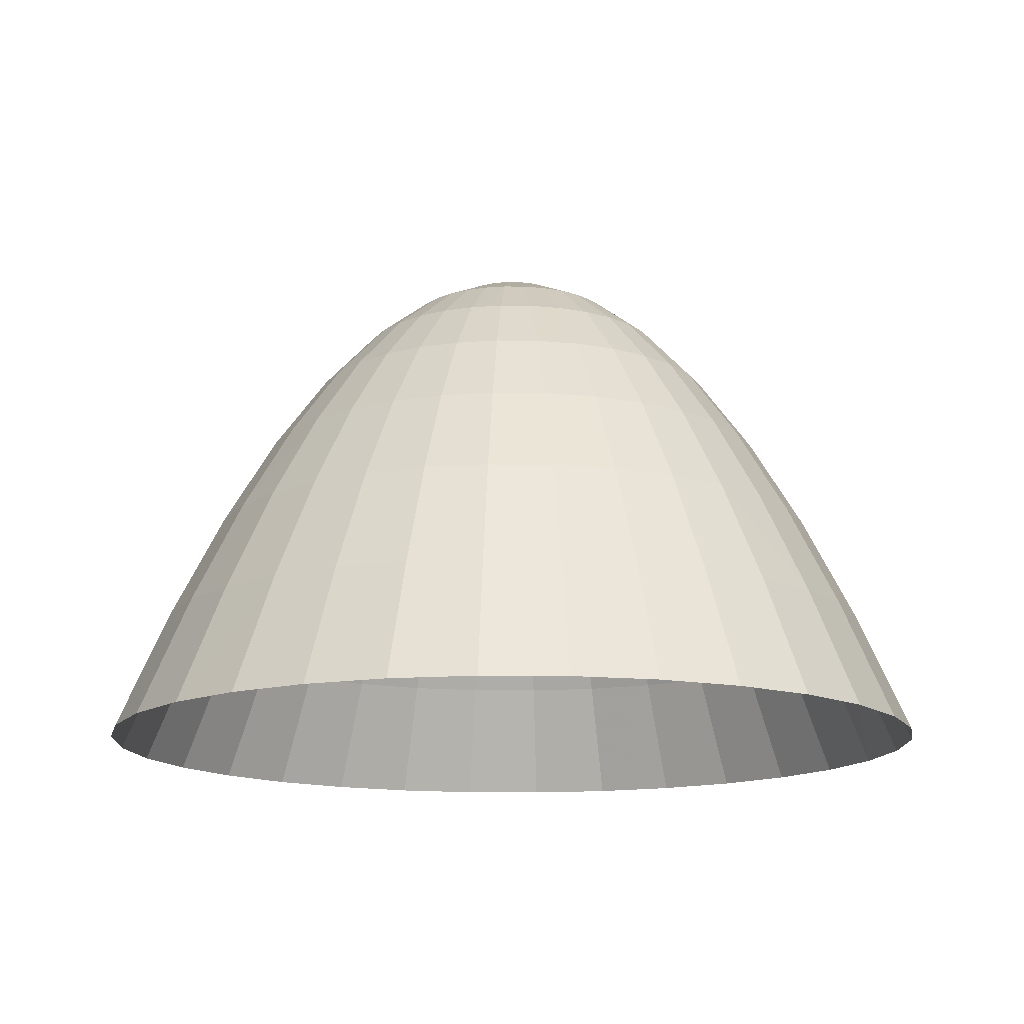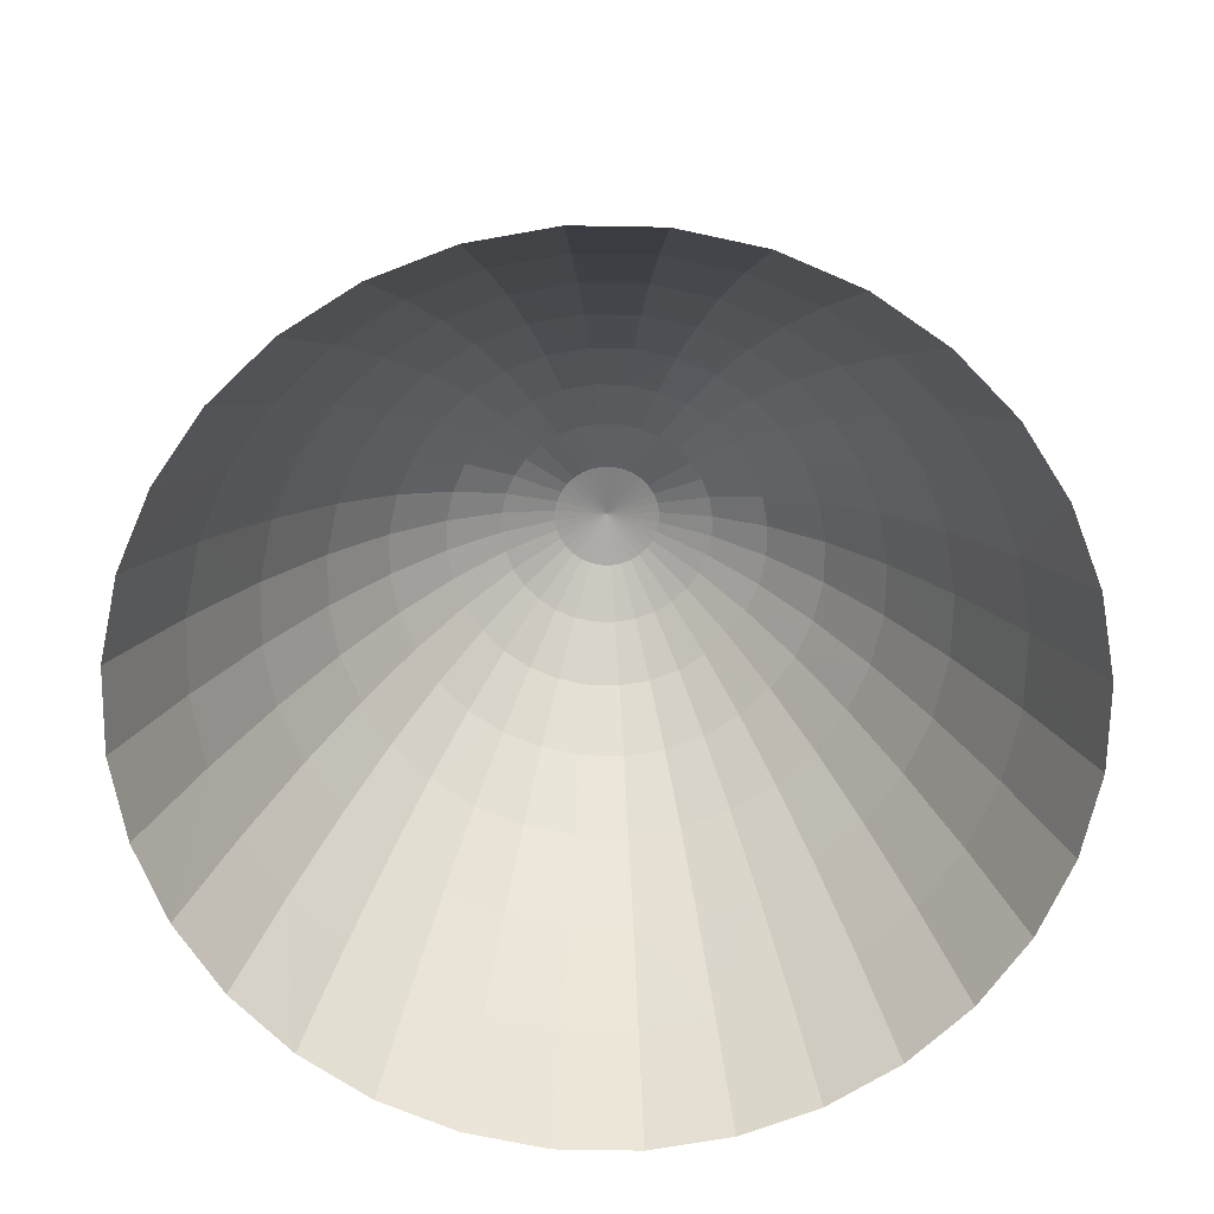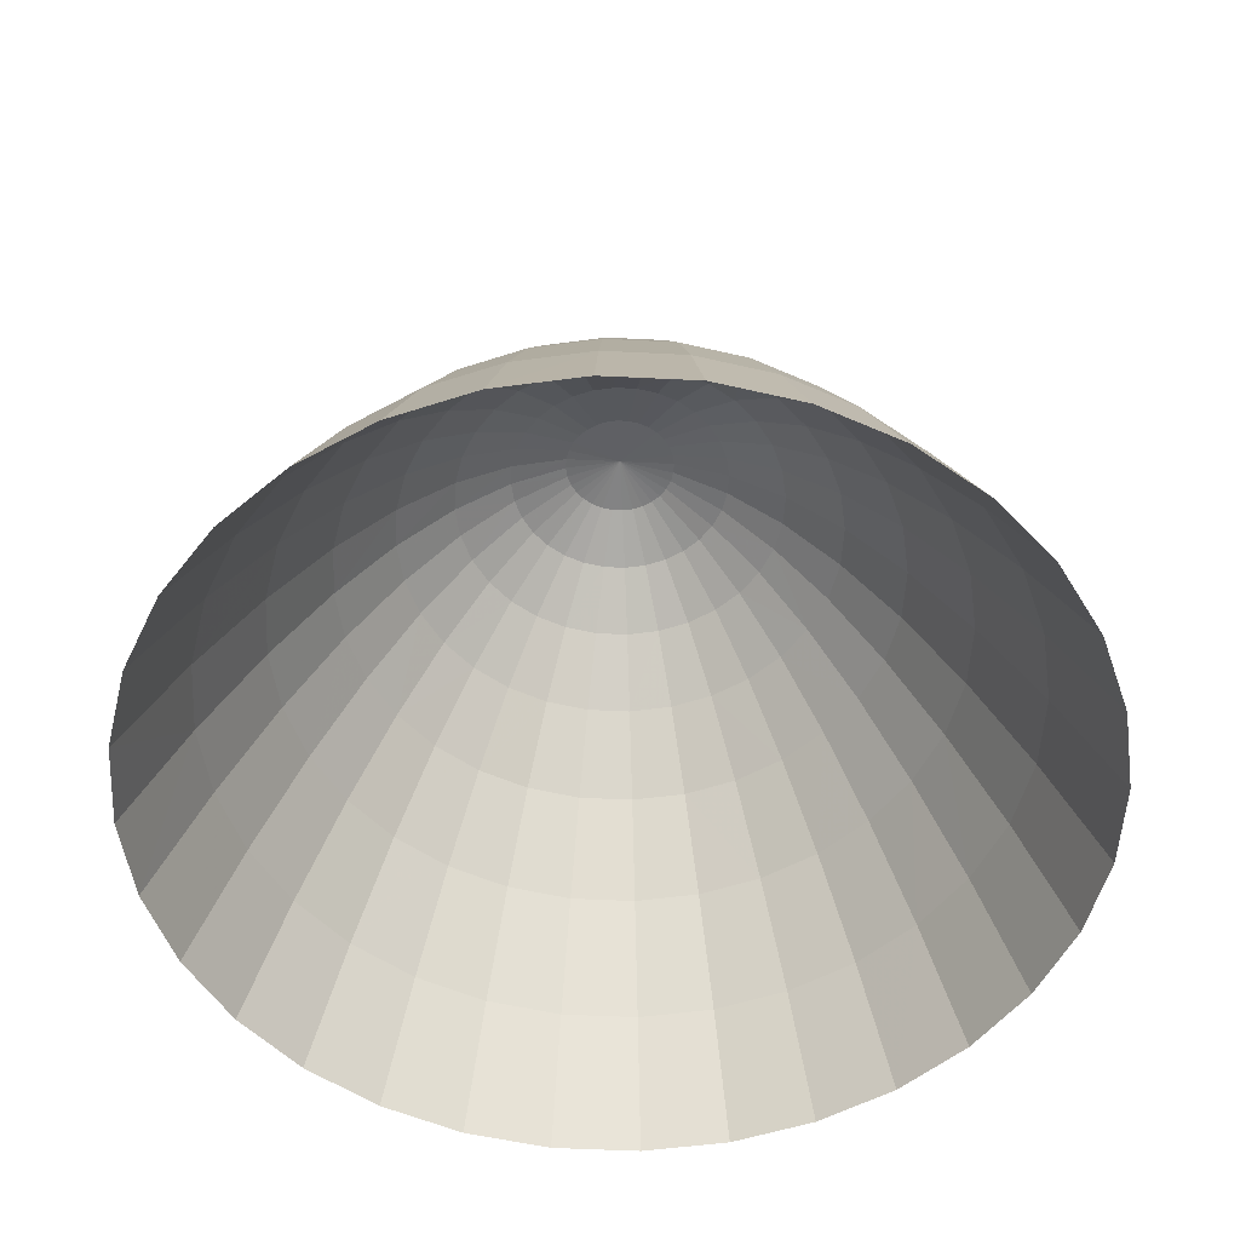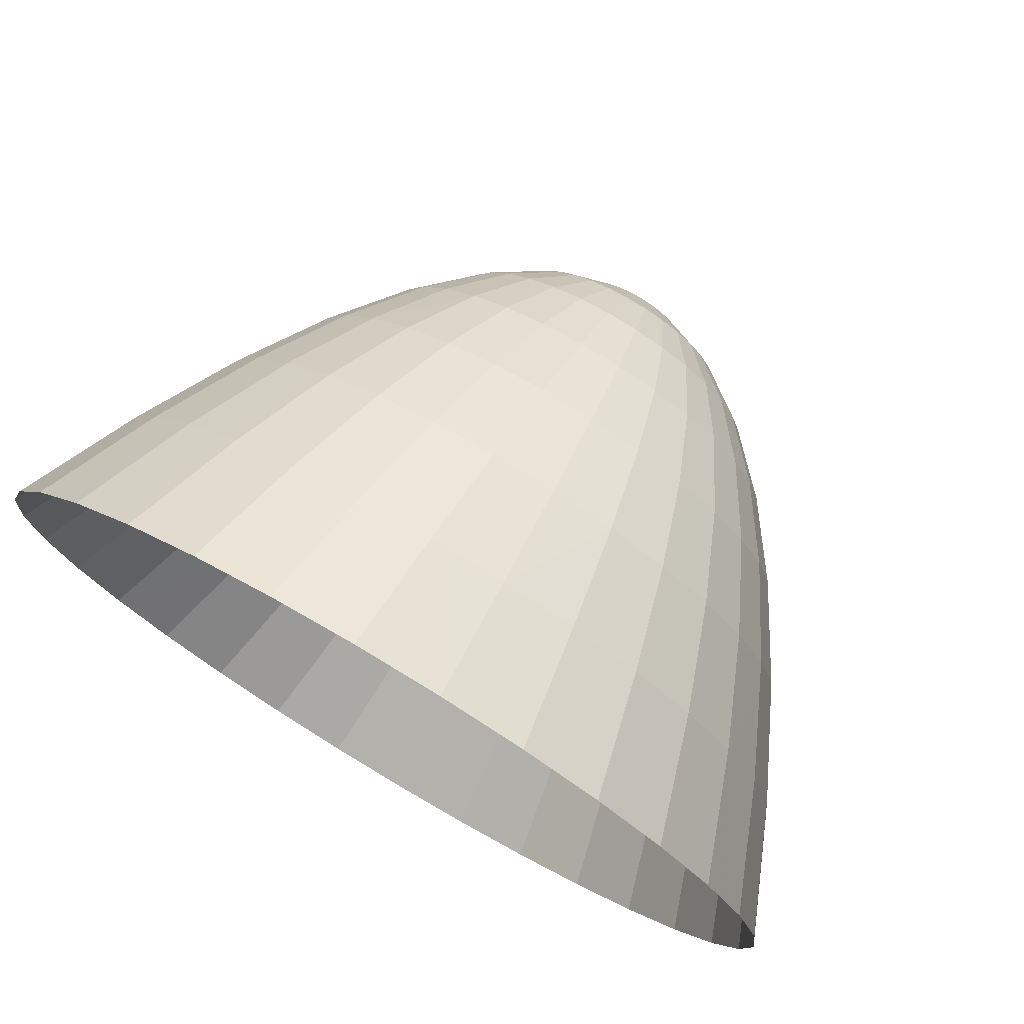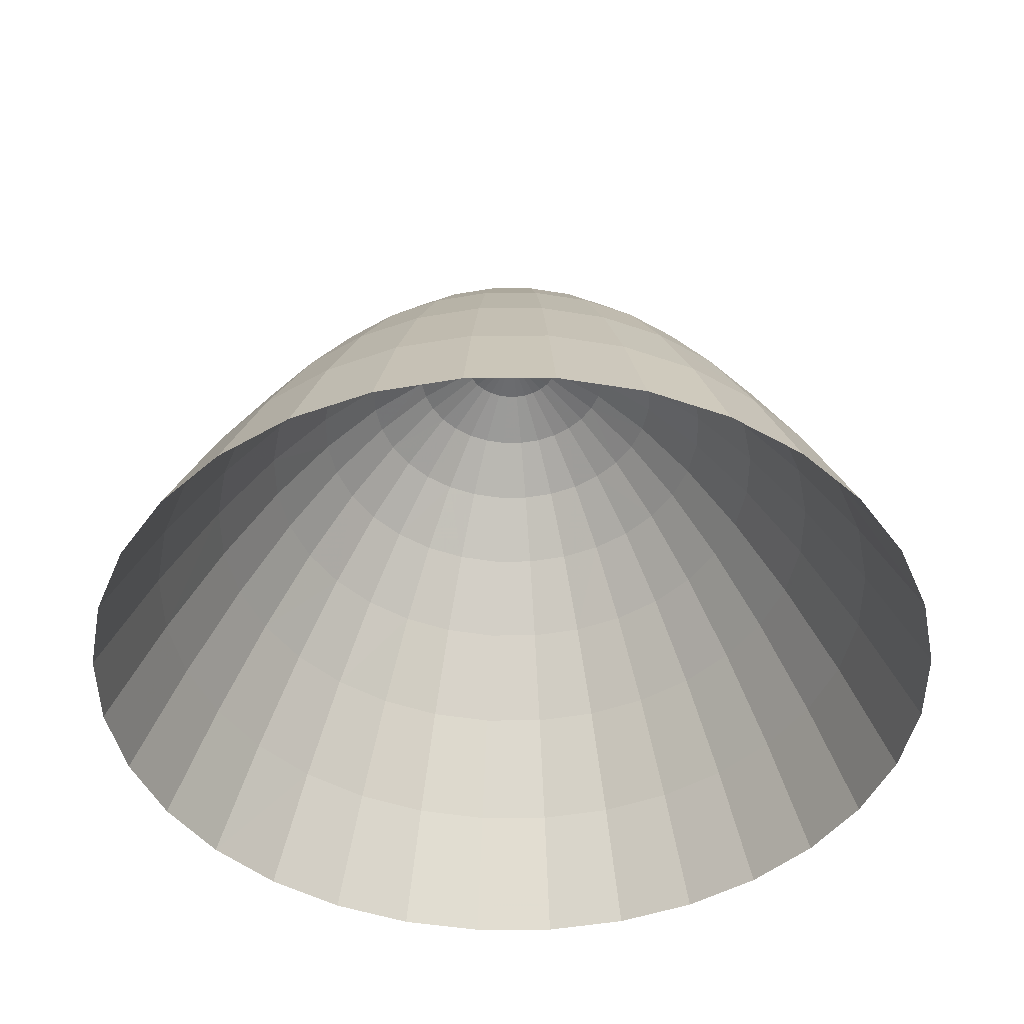
<metadata>
{"format":"obj","ext":"obj","renderer":"f3d","projection":"perspective","resolution":1024,"background":"white","views":[{"elev":-14.0,"azim":-7.1,"up":"+Y"},{"elev":-68.3,"azim":-119.2,"up":"+Y"},{"elev":-52.6,"azim":-132.4,"up":"+Y"},{"elev":75.8,"azim":30.6,"up":"+Z"},{"elev":-45.2,"azim":5.9,"up":"+Y"}]}
</metadata>
<code>
v 0 4.828 0
v 0 4.753 -0.5
v 0 4.527 -1
v 0 4.149 -1.5
v 0 3.621 -2
v 0 2.942 -2.5
v 0 2.112 -3
v 0 1.132 -3.5
v 0 0 -4
v 0 4.828 0
v 0.09755 4.753 -0.4904
v 0.1951 4.527 -0.9808
v 0.2926 4.149 -1.471
v 0.3902 3.621 -1.962
v 0.4877 2.942 -2.452
v 0.5853 2.112 -2.942
v 0.6828 1.132 -3.433
v 0.7804 0 -3.923
v 0 4.828 0
v 0.1913 4.753 -0.4619
v 0.3827 4.527 -0.9239
v 0.574 4.149 -1.386
v 0.7654 3.621 -1.848
v 0.9567 2.942 -2.31
v 1.148 2.112 -2.772
v 1.339 1.132 -3.234
v 1.531 0 -3.696
v 0 4.828 0
v 0.2778 4.753 -0.4157
v 0.5556 4.527 -0.8315
v 0.8334 4.149 -1.247
v 1.111 3.621 -1.663
v 1.389 2.942 -2.079
v 1.667 2.112 -2.494
v 1.944 1.132 -2.91
v 2.222 0 -3.326
v 0 4.828 0
v 0.3536 4.753 -0.3536
v 0.7071 4.527 -0.7071
v 1.061 4.149 -1.061
v 1.414 3.621 -1.414
v 1.768 2.942 -1.768
v 2.121 2.112 -2.121
v 2.475 1.132 -2.475
v 2.828 0 -2.828
v 0 4.828 0
v 0.4157 4.753 -0.2778
v 0.8315 4.527 -0.5556
v 1.247 4.149 -0.8334
v 1.663 3.621 -1.111
v 2.079 2.942 -1.389
v 2.494 2.112 -1.667
v 2.91 1.132 -1.944
v 3.326 0 -2.222
v 0 4.828 0
v 0.4619 4.753 -0.1913
v 0.9239 4.527 -0.3827
v 1.386 4.149 -0.574
v 1.848 3.621 -0.7654
v 2.31 2.942 -0.9567
v 2.772 2.112 -1.148
v 3.234 1.132 -1.339
v 3.696 0 -1.531
v 0 4.828 0
v 0.4904 4.753 -0.09755
v 0.9808 4.527 -0.1951
v 1.471 4.149 -0.2926
v 1.962 3.621 -0.3902
v 2.452 2.942 -0.4877
v 2.942 2.112 -0.5853
v 3.433 1.132 -0.6828
v 3.923 0 -0.7804
v 0 4.828 0
v 0.5 4.753 -3.062e-17
v 1 4.527 -6.123e-17
v 1.5 4.149 -9.185e-17
v 2 3.621 -1.225e-16
v 2.5 2.942 -1.531e-16
v 3 2.112 -1.837e-16
v 3.5 1.132 -2.143e-16
v 4 0 -2.449e-16
v 0 4.828 0
v 0.4904 4.753 0.09755
v 0.9808 4.527 0.1951
v 1.471 4.149 0.2926
v 1.962 3.621 0.3902
v 2.452 2.942 0.4877
v 2.942 2.112 0.5853
v 3.433 1.132 0.6828
v 3.923 0 0.7804
v 0 4.828 0
v 0.4619 4.753 0.1913
v 0.9239 4.527 0.3827
v 1.386 4.149 0.574
v 1.848 3.621 0.7654
v 2.31 2.942 0.9567
v 2.772 2.112 1.148
v 3.234 1.132 1.339
v 3.696 0 1.531
v 0 4.828 0
v 0.4157 4.753 0.2778
v 0.8315 4.527 0.5556
v 1.247 4.149 0.8334
v 1.663 3.621 1.111
v 2.079 2.942 1.389
v 2.494 2.112 1.667
v 2.91 1.132 1.944
v 3.326 0 2.222
v 0 4.828 0
v 0.3536 4.753 0.3536
v 0.7071 4.527 0.7071
v 1.061 4.149 1.061
v 1.414 3.621 1.414
v 1.768 2.942 1.768
v 2.121 2.112 2.121
v 2.475 1.132 2.475
v 2.828 0 2.828
v 0 4.828 0
v 0.2778 4.753 0.4157
v 0.5556 4.527 0.8315
v 0.8334 4.149 1.247
v 1.111 3.621 1.663
v 1.389 2.942 2.079
v 1.667 2.112 2.494
v 1.944 1.132 2.91
v 2.222 0 3.326
v 0 4.828 0
v 0.1913 4.753 0.4619
v 0.3827 4.527 0.9239
v 0.574 4.149 1.386
v 0.7654 3.621 1.848
v 0.9567 2.942 2.31
v 1.148 2.112 2.772
v 1.339 1.132 3.234
v 1.531 0 3.696
v 0 4.828 0
v 0.09755 4.753 0.4904
v 0.1951 4.527 0.9808
v 0.2926 4.149 1.471
v 0.3902 3.621 1.962
v 0.4877 2.942 2.452
v 0.5853 2.112 2.942
v 0.6828 1.132 3.433
v 0.7804 0 3.923
v 0 4.828 0
v 6.123e-17 4.753 0.5
v 1.225e-16 4.527 1
v 1.837e-16 4.149 1.5
v 2.449e-16 3.621 2
v 3.062e-16 2.942 2.5
v 3.674e-16 2.112 3
v 4.286e-16 1.132 3.5
v 4.899e-16 0 4
v 0 4.828 0
v -0.09755 4.753 0.4904
v -0.1951 4.527 0.9808
v -0.2926 4.149 1.471
v -0.3902 3.621 1.962
v -0.4877 2.942 2.452
v -0.5853 2.112 2.942
v -0.6828 1.132 3.433
v -0.7804 0 3.923
v 0 4.828 0
v -0.1913 4.753 0.4619
v -0.3827 4.527 0.9239
v -0.574 4.149 1.386
v -0.7654 3.621 1.848
v -0.9567 2.942 2.31
v -1.148 2.112 2.772
v -1.339 1.132 3.234
v -1.531 0 3.696
v 0 4.828 0
v -0.2778 4.753 0.4157
v -0.5556 4.527 0.8315
v -0.8334 4.149 1.247
v -1.111 3.621 1.663
v -1.389 2.942 2.079
v -1.667 2.112 2.494
v -1.944 1.132 2.91
v -2.222 0 3.326
v 0 4.828 0
v -0.3536 4.753 0.3536
v -0.7071 4.527 0.7071
v -1.061 4.149 1.061
v -1.414 3.621 1.414
v -1.768 2.942 1.768
v -2.121 2.112 2.121
v -2.475 1.132 2.475
v -2.828 0 2.828
v 0 4.828 0
v -0.4157 4.753 0.2778
v -0.8315 4.527 0.5556
v -1.247 4.149 0.8334
v -1.663 3.621 1.111
v -2.079 2.942 1.389
v -2.494 2.112 1.667
v -2.91 1.132 1.944
v -3.326 0 2.222
v 0 4.828 0
v -0.4619 4.753 0.1913
v -0.9239 4.527 0.3827
v -1.386 4.149 0.574
v -1.848 3.621 0.7654
v -2.31 2.942 0.9567
v -2.772 2.112 1.148
v -3.234 1.132 1.339
v -3.696 0 1.531
v 0 4.828 0
v -0.4904 4.753 0.09755
v -0.9808 4.527 0.1951
v -1.471 4.149 0.2926
v -1.962 3.621 0.3902
v -2.452 2.942 0.4877
v -2.942 2.112 0.5853
v -3.433 1.132 0.6828
v -3.923 0 0.7804
v 0 4.828 0
v -0.5 4.753 9.185e-17
v -1 4.527 1.837e-16
v -1.5 4.149 2.755e-16
v -2 3.621 3.674e-16
v -2.5 2.942 4.592e-16
v -3 2.112 5.511e-16
v -3.5 1.132 6.429e-16
v -4 0 7.348e-16
v 0 4.828 0
v -0.4904 4.753 -0.09755
v -0.9808 4.527 -0.1951
v -1.471 4.149 -0.2926
v -1.962 3.621 -0.3902
v -2.452 2.942 -0.4877
v -2.942 2.112 -0.5853
v -3.433 1.132 -0.6828
v -3.923 0 -0.7804
v 0 4.828 0
v -0.4619 4.753 -0.1913
v -0.9239 4.527 -0.3827
v -1.386 4.149 -0.574
v -1.848 3.621 -0.7654
v -2.31 2.942 -0.9567
v -2.772 2.112 -1.148
v -3.234 1.132 -1.339
v -3.696 0 -1.531
v 0 4.828 0
v -0.4157 4.753 -0.2778
v -0.8315 4.527 -0.5556
v -1.247 4.149 -0.8334
v -1.663 3.621 -1.111
v -2.079 2.942 -1.389
v -2.494 2.112 -1.667
v -2.91 1.132 -1.944
v -3.326 0 -2.222
v 0 4.828 0
v -0.3536 4.753 -0.3536
v -0.7071 4.527 -0.7071
v -1.061 4.149 -1.061
v -1.414 3.621 -1.414
v -1.768 2.942 -1.768
v -2.121 2.112 -2.121
v -2.475 1.132 -2.475
v -2.828 0 -2.828
v 0 4.828 0
v -0.2778 4.753 -0.4157
v -0.5556 4.527 -0.8315
v -0.8334 4.149 -1.247
v -1.111 3.621 -1.663
v -1.389 2.942 -2.079
v -1.667 2.112 -2.494
v -1.944 1.132 -2.91
v -2.222 0 -3.326
v 0 4.828 0
v -0.1913 4.753 -0.4619
v -0.3827 4.527 -0.9239
v -0.574 4.149 -1.386
v -0.7654 3.621 -1.848
v -0.9567 2.942 -2.31
v -1.148 2.112 -2.772
v -1.339 1.132 -3.234
v -1.531 0 -3.696
v 0 4.828 0
v -0.09755 4.753 -0.4904
v -0.1951 4.527 -0.9808
v -0.2926 4.149 -1.471
v -0.3902 3.621 -1.962
v -0.4877 2.942 -2.452
v -0.5853 2.112 -2.942
v -0.6828 1.132 -3.433
v -0.7804 0 -3.923
v 0 4.753 -0.5
v 0 4.527 -1
v 0 4.149 -1.5
v 0 3.621 -2
v 0 2.942 -2.5
v 0 2.112 -3
v 0 1.132 -3.5
v 0 0 -4
f 11 2 1
f 12 3 2
f 13 4 3
f 14 5 4
f 15 6 5
f 16 7 6
f 17 8 16
f 18 9 8
f 20 11 10
f 21 12 11
f 22 13 12
f 23 14 22
f 24 15 23
f 25 16 15
f 26 17 25
f 27 18 26
f 29 20 19
f 30 21 29
f 31 22 30
f 32 23 31
f 33 24 23
f 34 25 33
f 35 26 25
f 36 27 35
f 38 29 28
f 39 30 29
f 40 31 30
f 41 32 31
f 42 33 32
f 43 34 33
f 44 35 34
f 45 36 44
f 47 38 37
f 48 39 47
f 49 40 48
f 50 41 49
f 51 42 50
f 52 43 51
f 53 44 52
f 54 45 44
f 56 47 46
f 57 48 47
f 58 49 48
f 59 50 49
f 60 51 59
f 61 52 51
f 62 53 61
f 63 54 53
f 65 56 55
f 66 57 65
f 67 58 66
f 68 59 58
f 69 60 59
f 70 61 69
f 71 62 61
f 72 63 62
f 74 65 64
f 75 66 74
f 76 67 75
f 77 68 76
f 78 69 77
f 79 70 78
f 80 71 70
f 81 72 80
f 83 74 73
f 84 75 74
f 85 76 75
f 86 77 76
f 87 78 77
f 88 79 78
f 89 80 88
f 90 81 80
f 92 83 82
f 93 84 83
f 94 85 84
f 95 86 94
f 96 87 95
f 97 88 87
f 98 89 97
f 99 90 98
f 101 92 91
f 102 93 101
f 103 94 102
f 104 95 103
f 105 96 95
f 106 97 105
f 107 98 97
f 108 99 107
f 110 101 100
f 111 102 101
f 112 103 102
f 113 104 103
f 114 105 104
f 115 106 105
f 116 107 106
f 117 108 116
f 119 110 109
f 120 111 119
f 121 112 120
f 122 113 121
f 123 114 122
f 124 115 123
f 125 116 124
f 126 117 116
f 128 119 118
f 129 120 119
f 130 121 120
f 131 122 121
f 132 123 131
f 133 124 123
f 134 125 133
f 135 126 125
f 137 128 127
f 138 129 137
f 139 130 138
f 140 131 130
f 141 132 131
f 142 133 141
f 143 134 133
f 144 135 134
f 146 137 136
f 147 138 146
f 148 139 147
f 149 140 148
f 150 141 149
f 151 142 150
f 152 143 142
f 153 144 152
f 155 146 145
f 156 147 146
f 157 148 147
f 158 149 148
f 159 150 149
f 160 151 150
f 161 152 160
f 162 153 152
f 164 155 154
f 165 156 155
f 166 157 156
f 167 158 166
f 168 159 167
f 169 160 159
f 170 161 169
f 171 162 170
f 173 164 163
f 174 165 173
f 175 166 174
f 176 167 175
f 177 168 167
f 178 169 177
f 179 170 169
f 180 171 179
f 182 173 172
f 183 174 173
f 184 175 174
f 185 176 175
f 186 177 176
f 187 178 177
f 188 179 178
f 189 180 188
f 191 182 181
f 192 183 191
f 193 184 192
f 194 185 193
f 195 186 194
f 196 187 195
f 197 188 196
f 198 189 188
f 200 191 190
f 201 192 191
f 202 193 192
f 203 194 193
f 204 195 203
f 205 196 195
f 206 197 205
f 207 198 197
f 209 200 199
f 210 201 209
f 211 202 210
f 212 203 202
f 213 204 203
f 214 205 213
f 215 206 205
f 216 207 206
f 218 209 208
f 219 210 218
f 220 211 219
f 221 212 220
f 222 213 221
f 223 214 222
f 224 215 214
f 225 216 224
f 227 218 217
f 228 219 218
f 229 220 219
f 230 221 220
f 231 222 221
f 232 223 222
f 233 224 232
f 234 225 224
f 236 227 226
f 237 228 227
f 238 229 228
f 239 230 238
f 240 231 239
f 241 232 231
f 242 233 241
f 243 234 242
f 245 236 235
f 246 237 245
f 247 238 246
f 248 239 247
f 249 240 239
f 250 241 249
f 251 242 241
f 252 243 251
f 254 245 244
f 255 246 245
f 256 247 246
f 257 248 247
f 258 249 248
f 259 250 249
f 260 251 250
f 261 252 260
f 263 254 253
f 264 255 263
f 265 256 264
f 266 257 265
f 267 258 266
f 268 259 267
f 269 260 268
f 270 261 260
f 272 263 262
f 273 264 263
f 274 265 264
f 275 266 265
f 276 267 275
f 277 268 267
f 278 269 277
f 279 270 269
f 281 272 271
f 282 273 281
f 283 274 282
f 284 275 274
f 285 276 275
f 286 277 285
f 287 278 277
f 288 279 278
f 289 281 280
f 290 282 289
f 291 283 290
f 292 284 291
f 293 285 292
f 294 286 293
f 295 287 286
f 296 288 295
f 12 2 11
f 13 3 12
f 14 4 13
f 15 5 14
f 16 6 15
f 8 7 16
f 18 8 17
f 21 11 20
f 22 12 21
f 14 13 22
f 15 14 23
f 25 15 24
f 17 16 25
f 18 17 26
f 21 20 29
f 22 21 30
f 23 22 31
f 33 23 32
f 25 24 33
f 35 25 34
f 27 26 35
f 39 29 38
f 40 30 39
f 41 31 40
f 42 32 41
f 43 33 42
f 44 34 43
f 36 35 44
f 39 38 47
f 40 39 48
f 41 40 49
f 42 41 50
f 43 42 51
f 44 43 52
f 54 44 53
f 57 47 56
f 58 48 57
f 59 49 58
f 51 50 59
f 61 51 60
f 53 52 61
f 63 53 62
f 57 56 65
f 58 57 66
f 68 58 67
f 69 59 68
f 61 60 69
f 71 61 70
f 72 62 71
f 66 65 74
f 67 66 75
f 68 67 76
f 69 68 77
f 70 69 78
f 80 70 79
f 72 71 80
f 84 74 83
f 85 75 84
f 86 76 85
f 87 77 86
f 88 78 87
f 80 79 88
f 90 80 89
f 93 83 92
f 94 84 93
f 86 85 94
f 87 86 95
f 97 87 96
f 89 88 97
f 90 89 98
f 93 92 101
f 94 93 102
f 95 94 103
f 105 95 104
f 97 96 105
f 107 97 106
f 99 98 107
f 111 101 110
f 112 102 111
f 113 103 112
f 114 104 113
f 115 105 114
f 116 106 115
f 108 107 116
f 111 110 119
f 112 111 120
f 113 112 121
f 114 113 122
f 115 114 123
f 116 115 124
f 126 116 125
f 129 119 128
f 130 120 129
f 131 121 130
f 123 122 131
f 133 123 132
f 125 124 133
f 135 125 134
f 129 128 137
f 130 129 138
f 140 130 139
f 141 131 140
f 133 132 141
f 143 133 142
f 144 134 143
f 138 137 146
f 139 138 147
f 140 139 148
f 141 140 149
f 142 141 150
f 152 142 151
f 144 143 152
f 156 146 155
f 157 147 156
f 158 148 157
f 159 149 158
f 160 150 159
f 152 151 160
f 162 152 161
f 165 155 164
f 166 156 165
f 158 157 166
f 159 158 167
f 169 159 168
f 161 160 169
f 162 161 170
f 165 164 173
f 166 165 174
f 167 166 175
f 177 167 176
f 169 168 177
f 179 169 178
f 171 170 179
f 183 173 182
f 184 174 183
f 185 175 184
f 186 176 185
f 187 177 186
f 188 178 187
f 180 179 188
f 183 182 191
f 184 183 192
f 185 184 193
f 186 185 194
f 187 186 195
f 188 187 196
f 198 188 197
f 201 191 200
f 202 192 201
f 203 193 202
f 195 194 203
f 205 195 204
f 197 196 205
f 207 197 206
f 201 200 209
f 202 201 210
f 212 202 211
f 213 203 212
f 205 204 213
f 215 205 214
f 216 206 215
f 210 209 218
f 211 210 219
f 212 211 220
f 213 212 221
f 214 213 222
f 224 214 223
f 216 215 224
f 228 218 227
f 229 219 228
f 230 220 229
f 231 221 230
f 232 222 231
f 224 223 232
f 234 224 233
f 237 227 236
f 238 228 237
f 230 229 238
f 231 230 239
f 241 231 240
f 233 232 241
f 234 233 242
f 237 236 245
f 238 237 246
f 239 238 247
f 249 239 248
f 241 240 249
f 251 241 250
f 243 242 251
f 255 245 254
f 256 246 255
f 257 247 256
f 258 248 257
f 259 249 258
f 260 250 259
f 252 251 260
f 255 254 263
f 256 255 264
f 257 256 265
f 258 257 266
f 259 258 267
f 260 259 268
f 270 260 269
f 273 263 272
f 274 264 273
f 275 265 274
f 267 266 275
f 277 267 276
f 269 268 277
f 279 269 278
f 273 272 281
f 274 273 282
f 284 274 283
f 285 275 284
f 277 276 285
f 287 277 286
f 288 278 287
f 282 281 289
f 283 282 290
f 284 283 291
f 285 284 292
f 286 285 293
f 295 286 294
f 288 287 295

</code>
